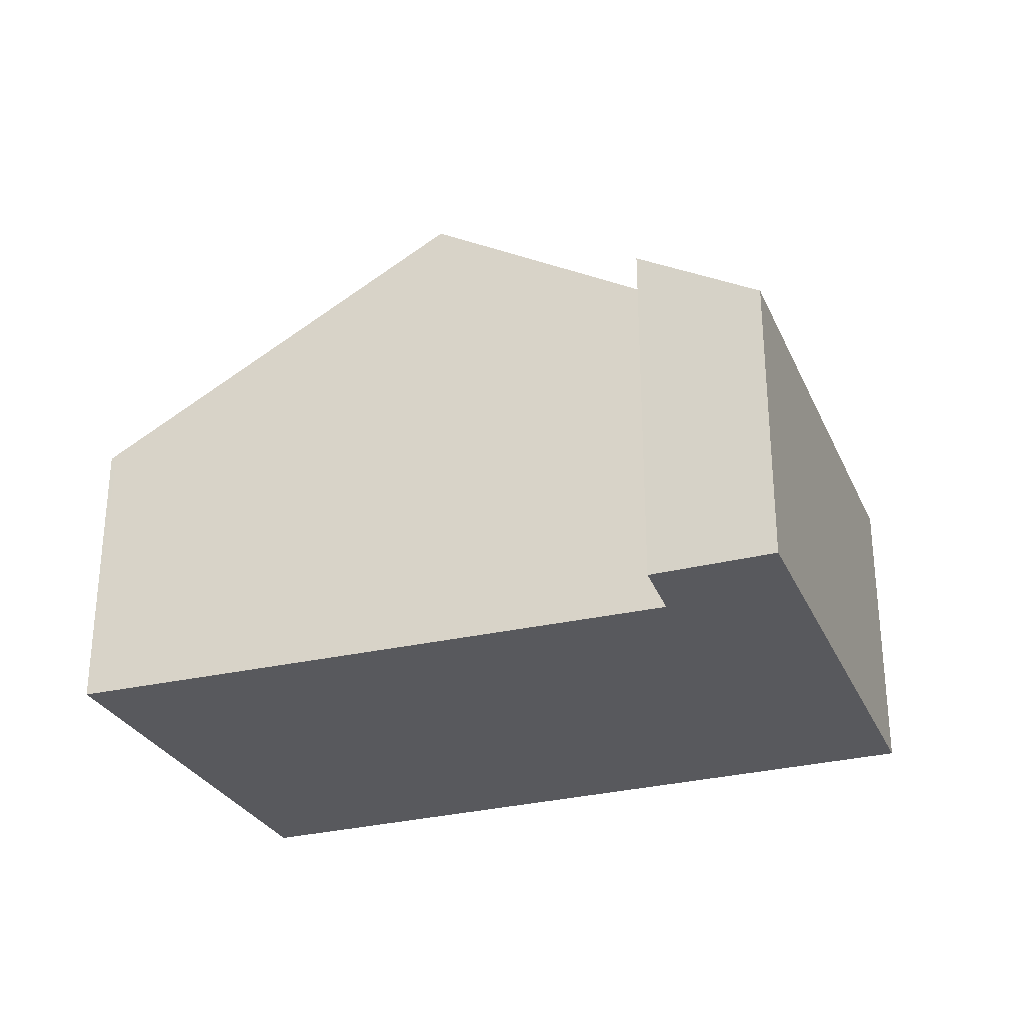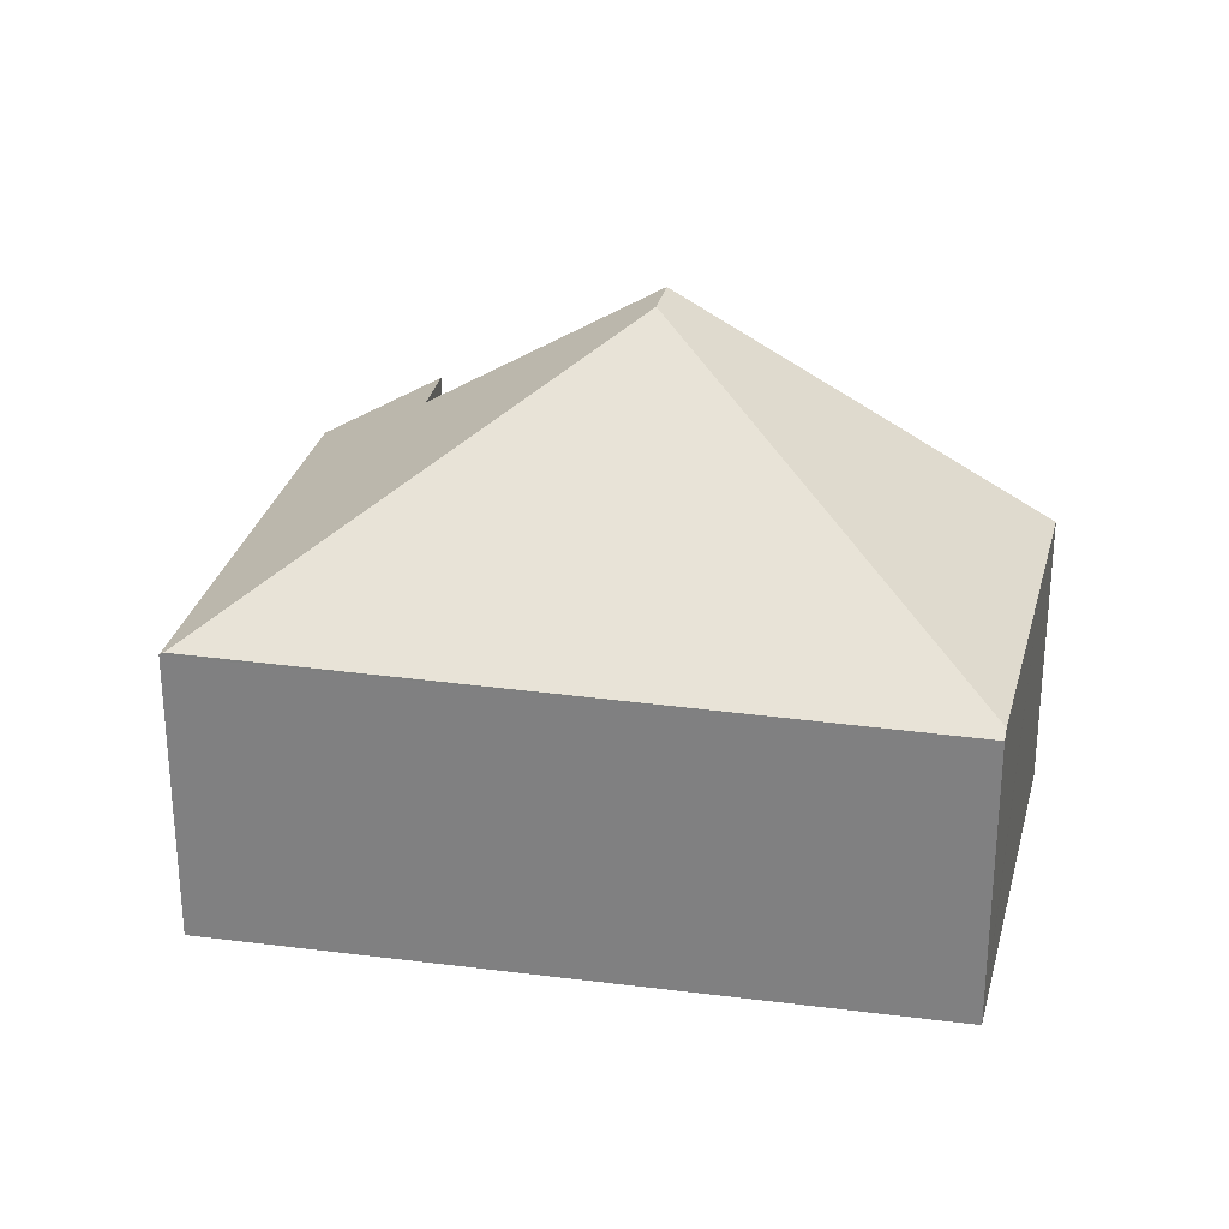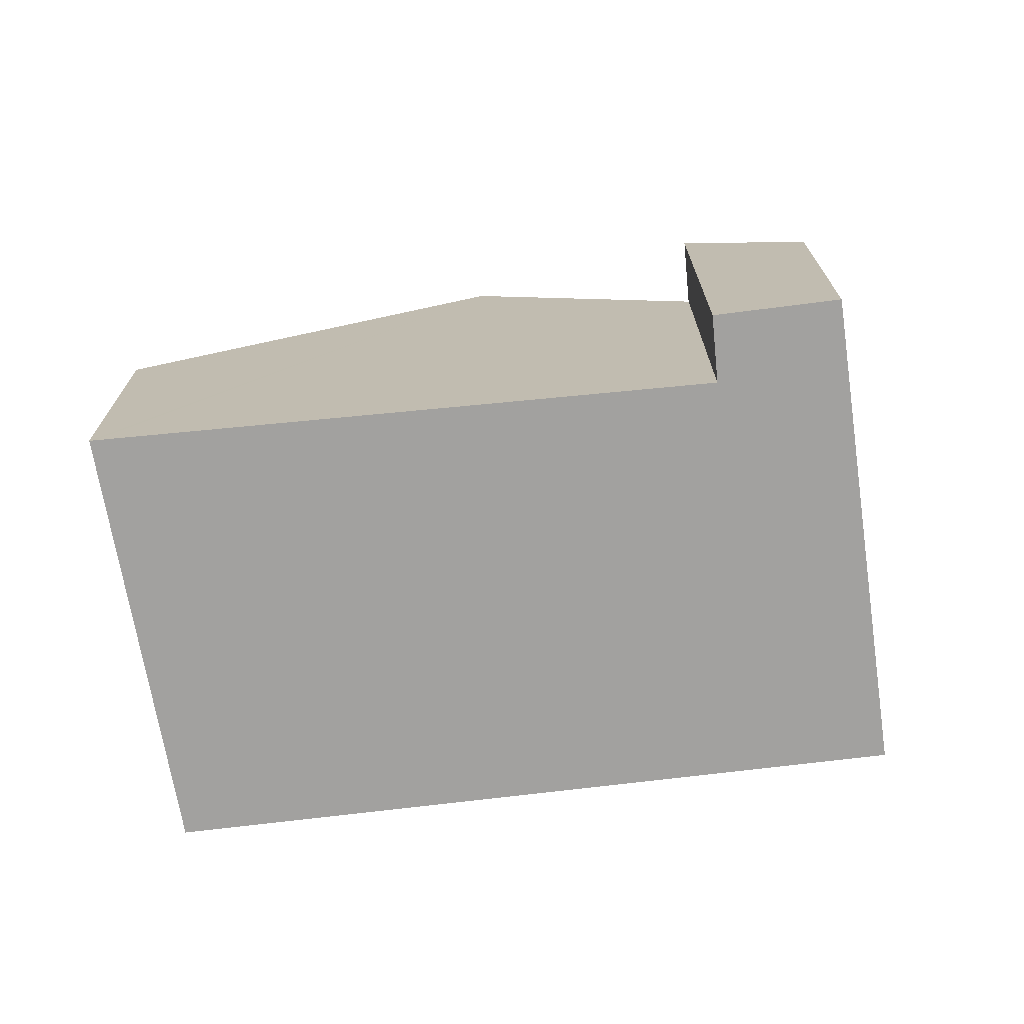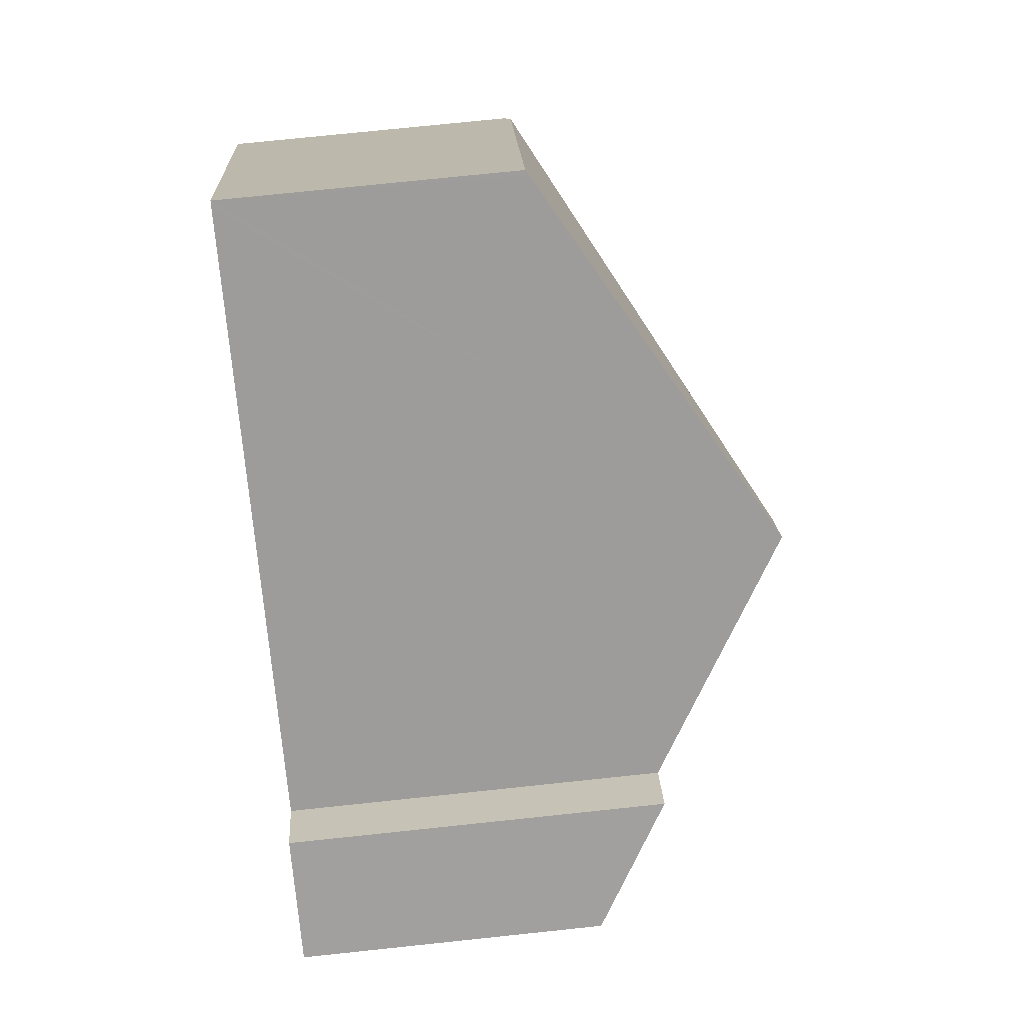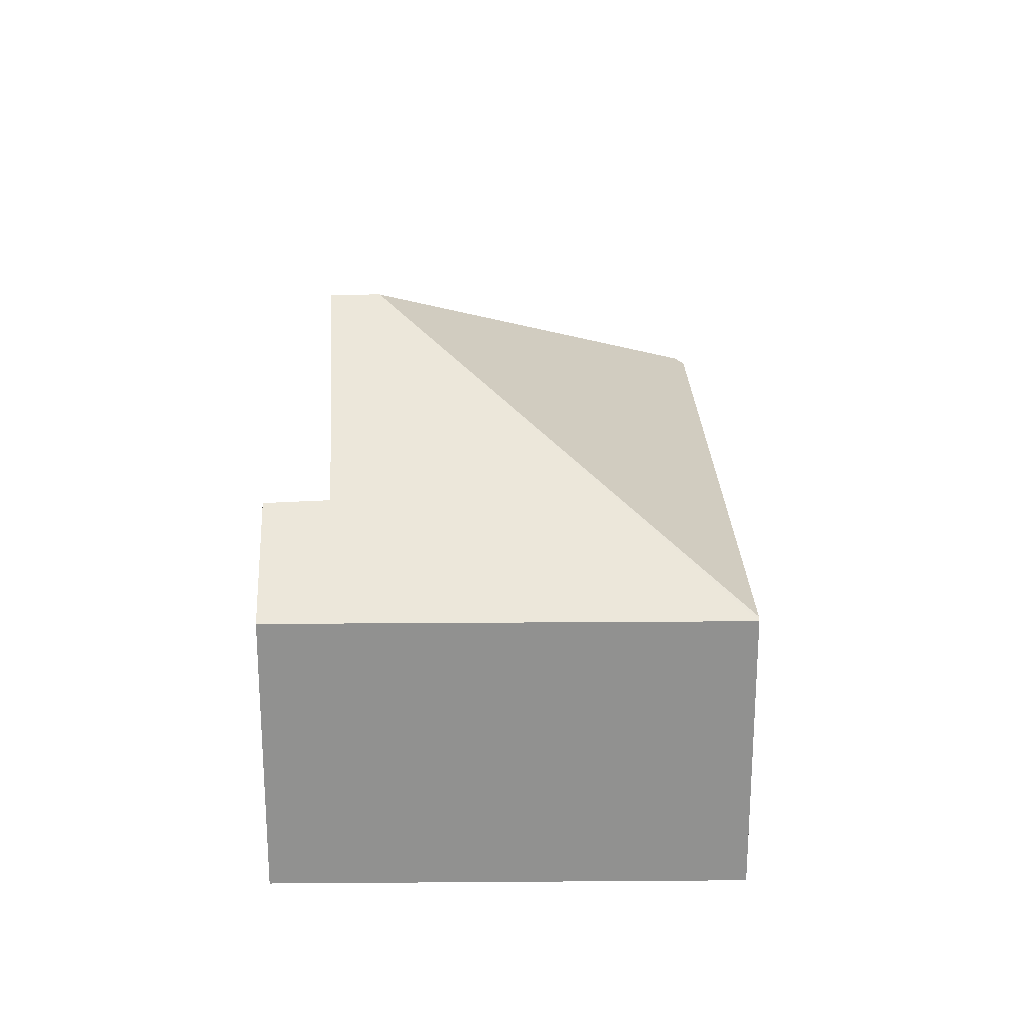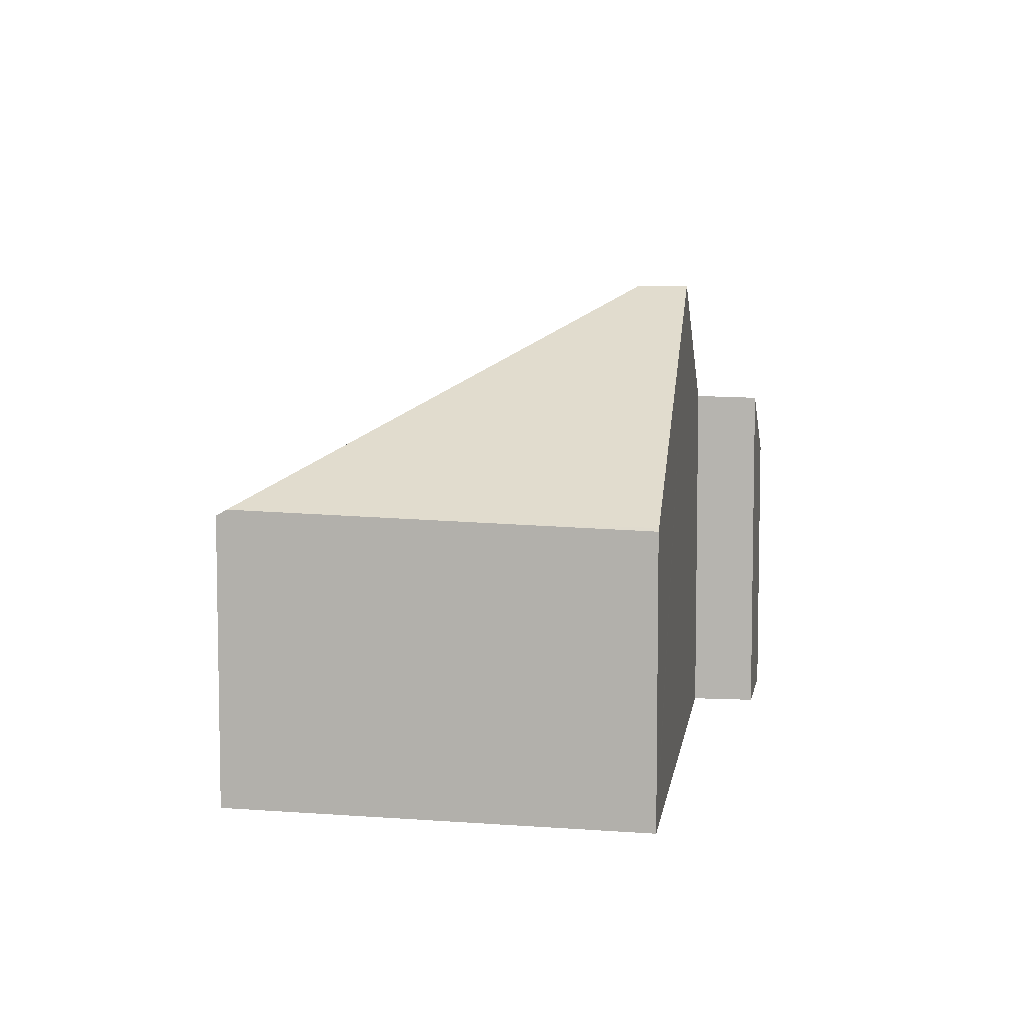
<metadata>
{"format":"obj","ext":"obj","renderer":"f3d","projection":"perspective","resolution":1024,"background":"white","views":[{"elev":-30.1,"azim":54.2,"up":"+Y"},{"elev":27.9,"azim":-134.8,"up":"+Y"},{"elev":-72.2,"azim":41.3,"up":"+Y"},{"elev":74.5,"azim":84.0,"up":"+Z"},{"elev":24.1,"azim":122.7,"up":"+Y"},{"elev":7.1,"azim":-46.1,"up":"+Y"}]}
</metadata>
<code>
v  6.007 2.934 -4.107
v  7.624 3.645 0.608
v  8.656 2.934 -0.09
v  7.232 3.66 0.064
v  5.021 5.012 1.017
v  5.97 2.96 -4.082
v  5.308 5.012 1.452
v  0 2.877 1.762e-16
v  0.057 2.939 0.093
v  2.27 2.877 3.645
v  1.521 2.877 2.509
v  2.228 2.848 3.675
v  2.228 -2.25e-16 3.675
v  2.27 -2.232e-16 3.645
v  5.308 -8.891e-17 1.452
v  7.232 -3.919e-18 0.064
v  7.624 -3.723e-17 0.608
v  8.656 5.511e-18 -0.09
v  0 0 0
v  0.057 -5.695e-18 0.093
v  1.521 -1.536e-16 2.509
v  6.007 2.515e-16 -4.107
v  5.97 2.499e-16 -4.082
g defaultobject
f 1 2 3
f 2 1 4
f 4 1 5
f 5 1 6
f 5 7 4
f 8 5 6
f 5 8 9
f 10 11 12
f 11 10 7
f 11 7 9
f 9 7 5
f 13 10 12
f 10 13 7
f 7 13 14
f 7 14 4
f 4 14 15
f 4 15 16
f 17 3 2
f 3 17 18
f 16 2 4
f 2 16 17
f 19 9 8
f 9 19 11
f 11 19 20
f 11 20 21
f 11 21 12
f 12 21 13
f 18 1 3
f 1 18 22
f 1 8 6
f 8 1 22
f 8 22 19
f 19 22 23
f 17 22 18
f 22 17 23
f 23 17 16
f 23 16 19
f 19 16 15
f 19 15 14
f 19 14 20
f 20 14 13
f 20 13 21

</code>
